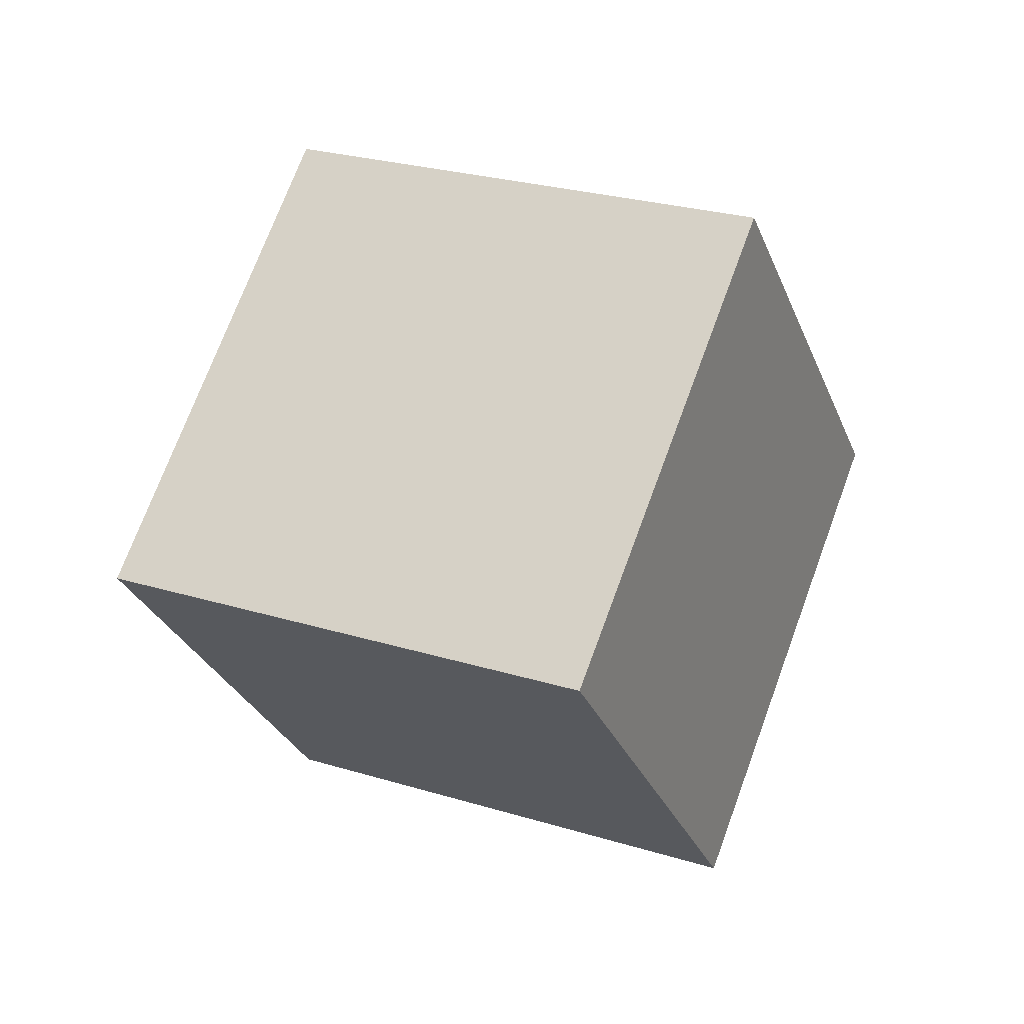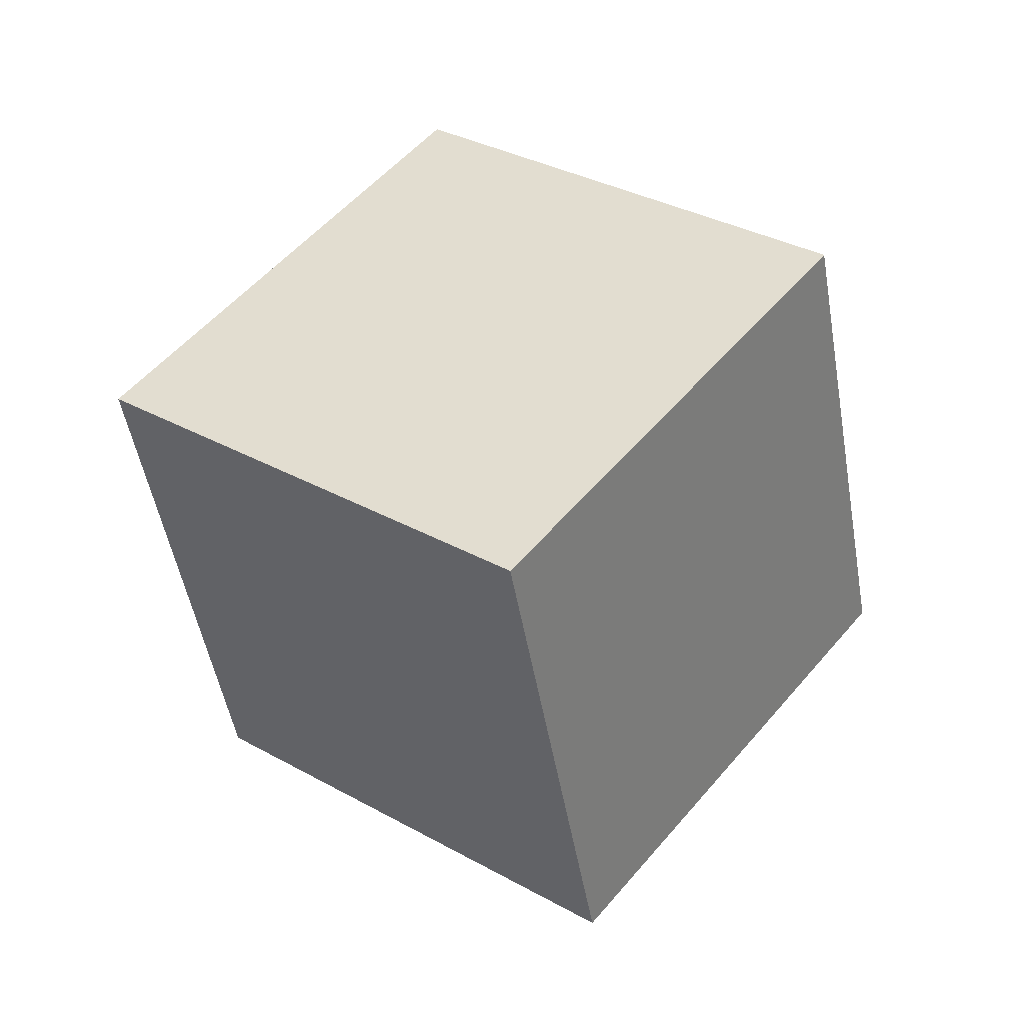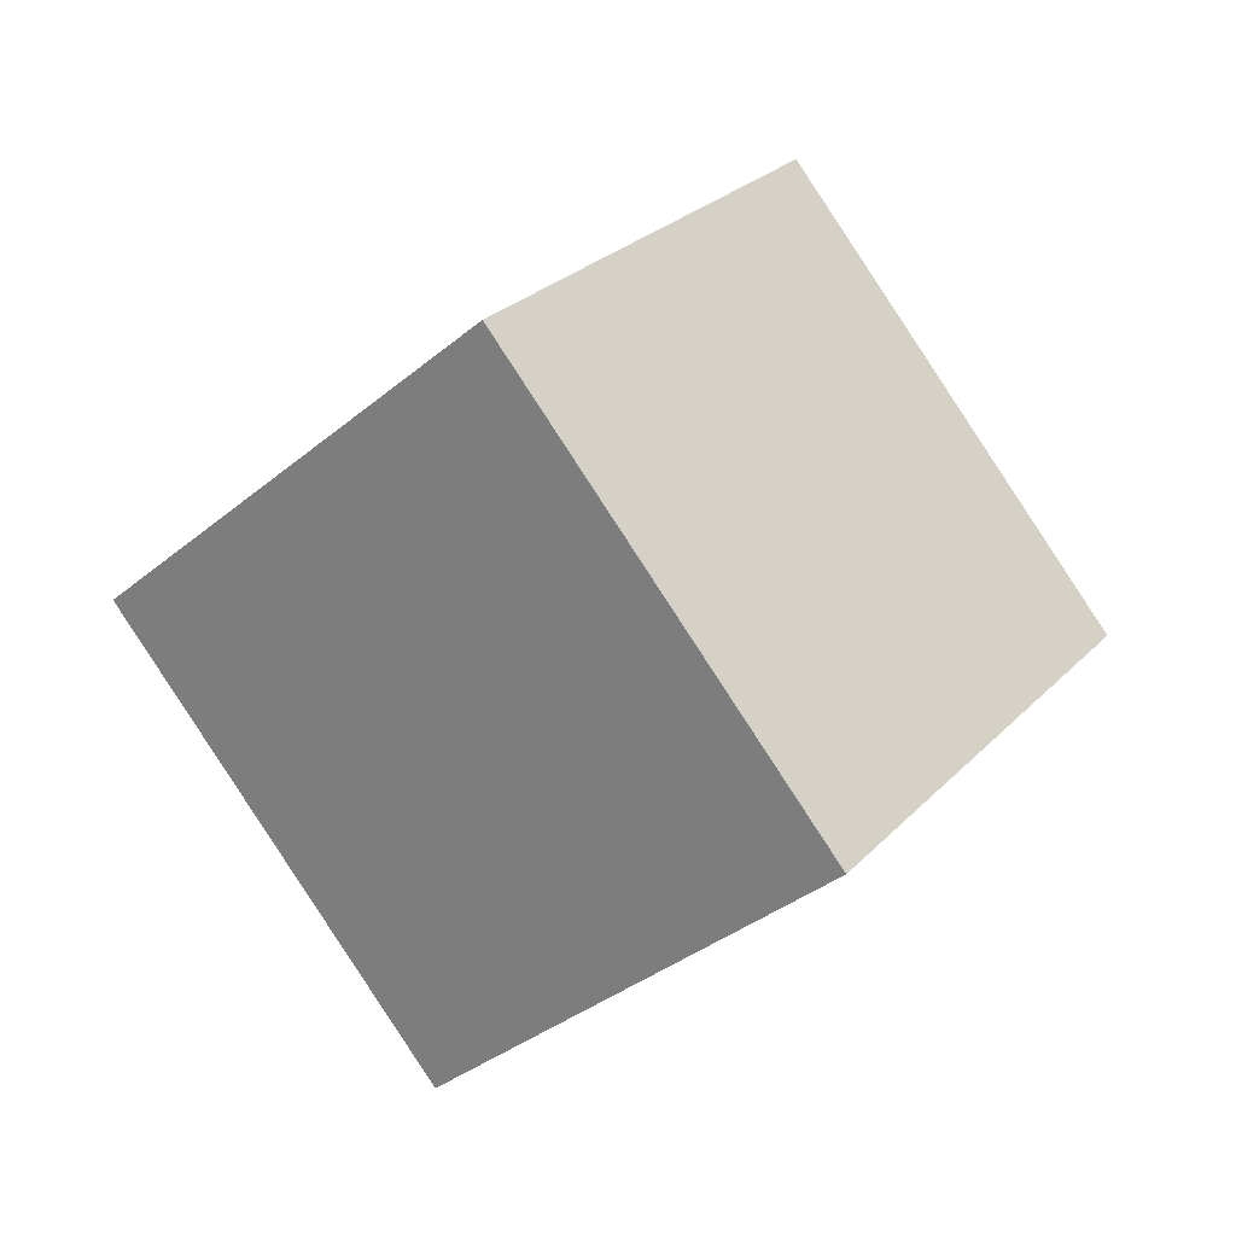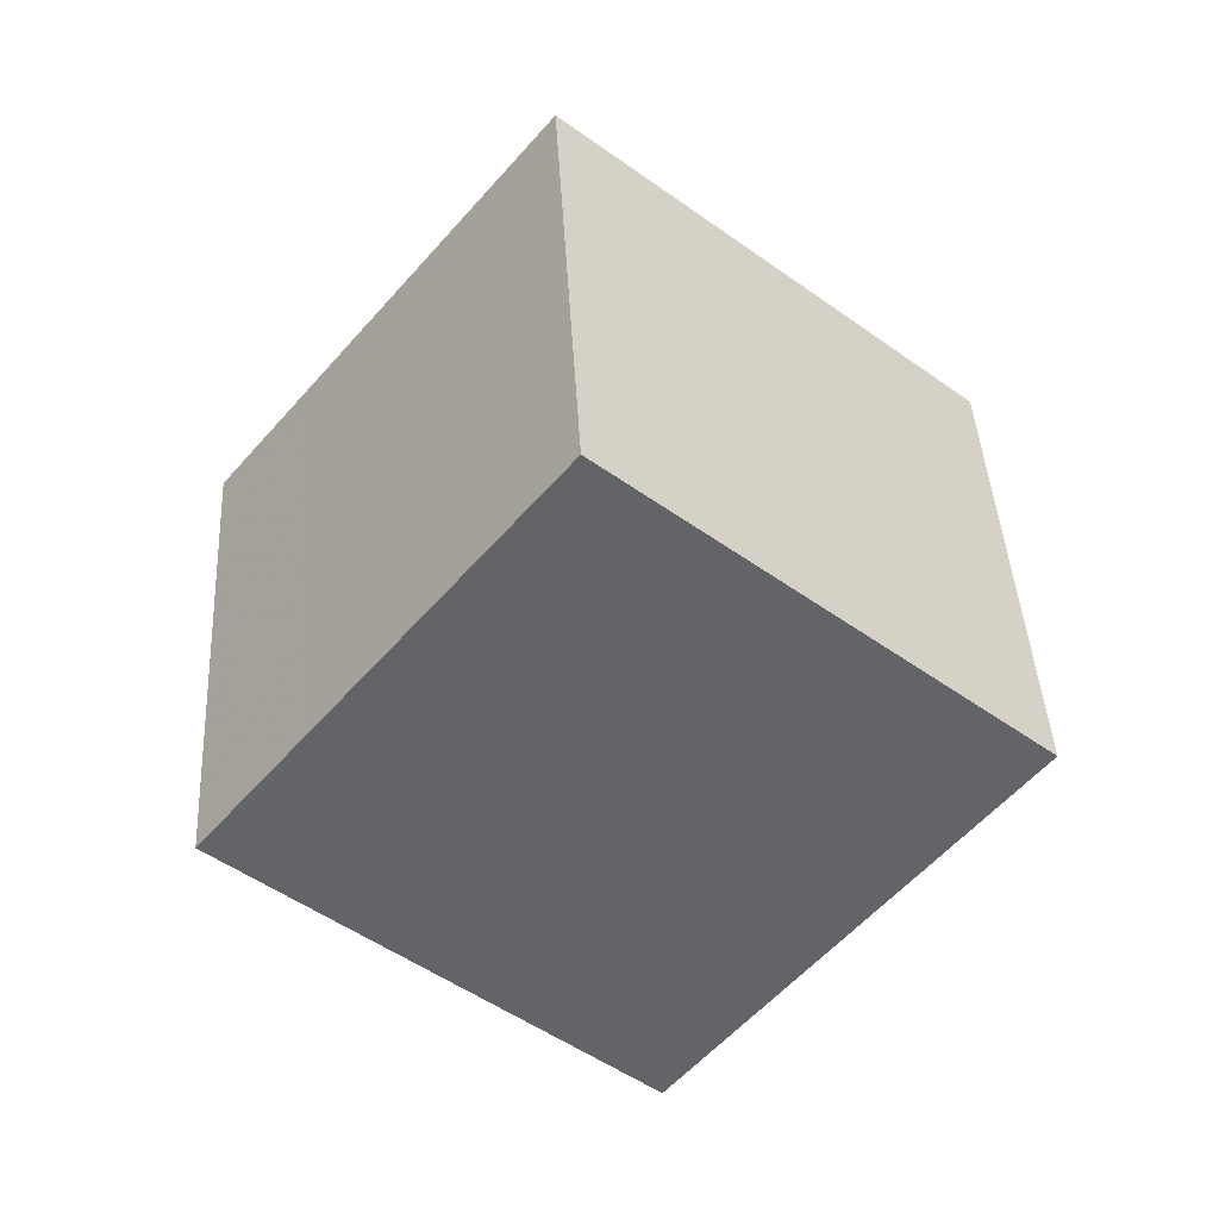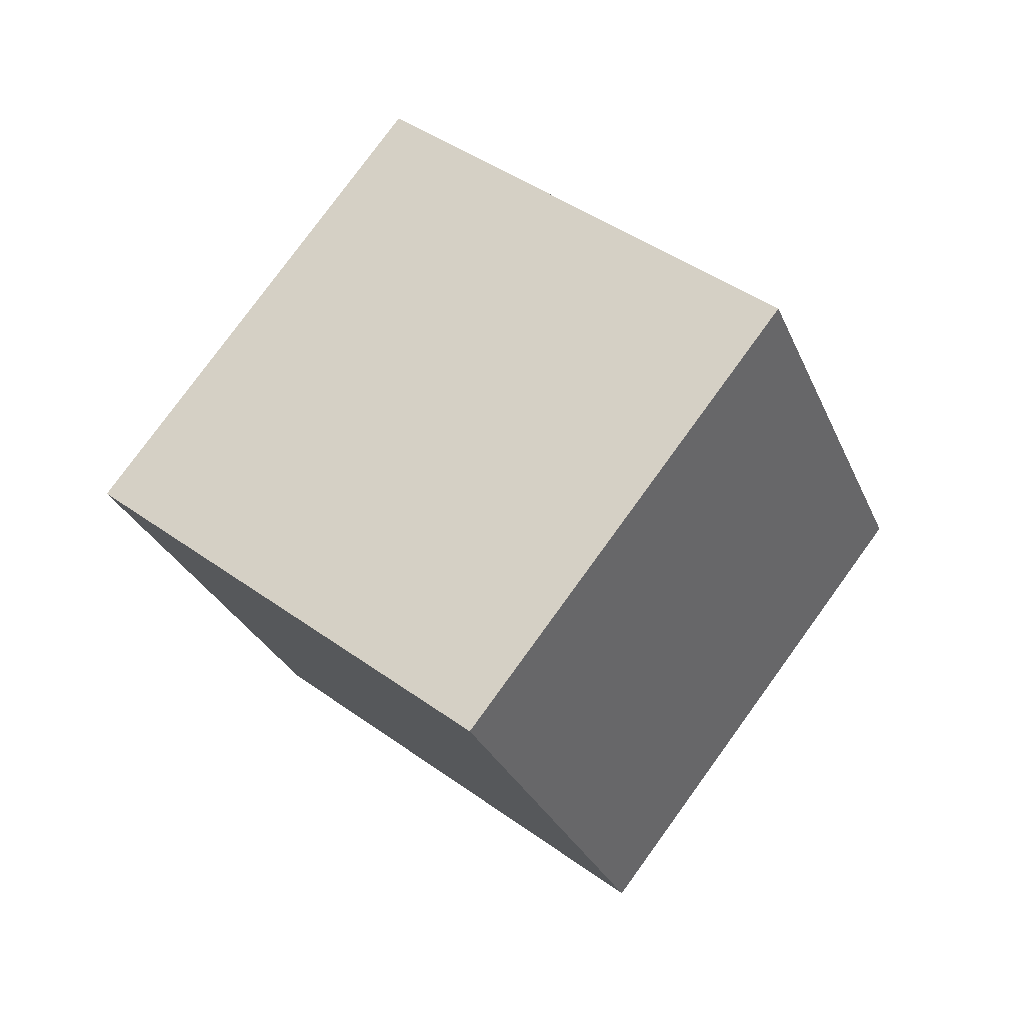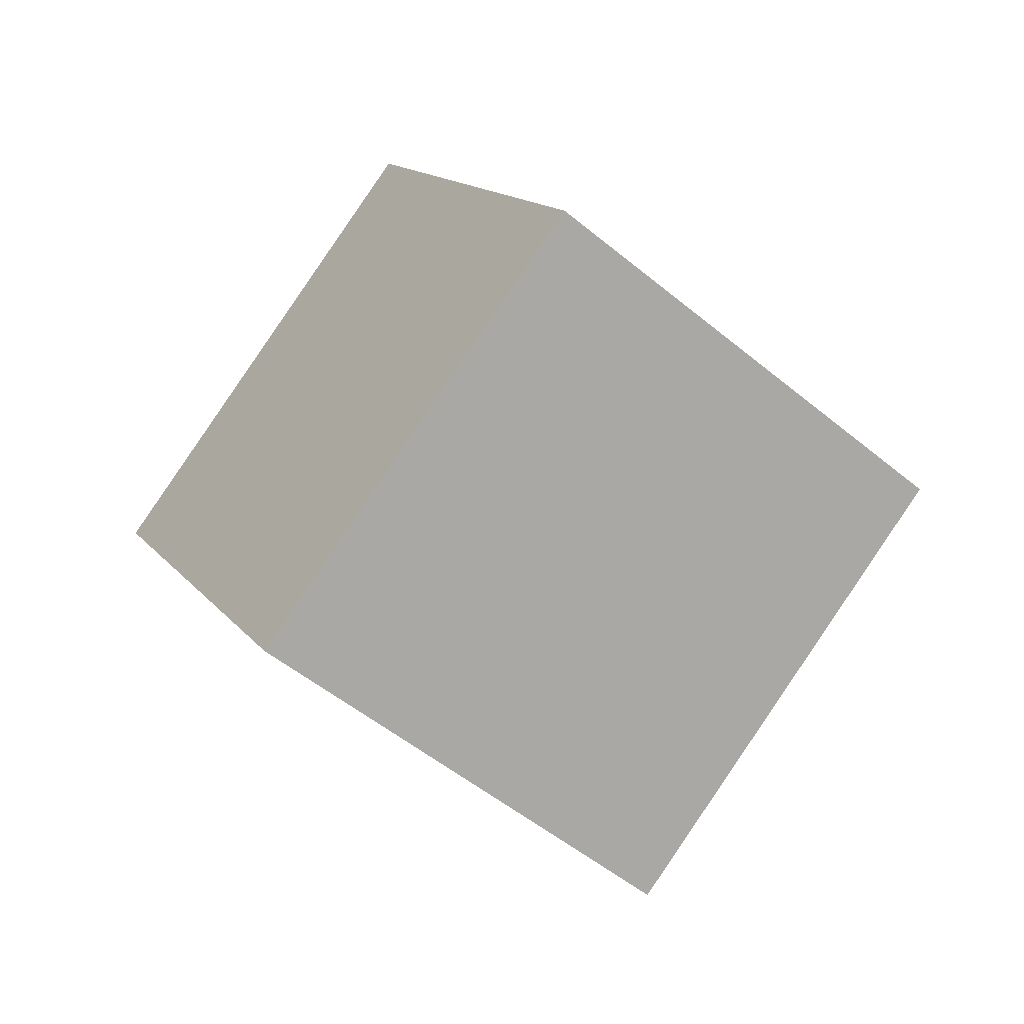
<metadata>
{"format":"obj","ext":"obj","renderer":"f3d","projection":"perspective","resolution":1024,"background":"white","views":[{"elev":14.4,"azim":171.2,"up":"+Y"},{"elev":-52.0,"azim":-116.2,"up":"+Y"},{"elev":-39.8,"azim":-167.0,"up":"+Y"},{"elev":34.4,"azim":-128.7,"up":"+Y"},{"elev":-56.8,"azim":49.6,"up":"+Z"},{"elev":52.2,"azim":68.2,"up":"+Z"}]}
</metadata>
<code>
v 13.06 0.1744 0.7278
v 4.965 -0.6292 -5.095
v 8.856 7.896 5.496
v 0.766 7.093 -0.3259
v 8.943 -6.128 7.313
v 0.8521 -6.932 1.49
v 4.744 1.594 12.08
v -3.347 0.79 6.259
f 2 4 1
f 5 2 1
f 1 4 3
f 3 5 1
f 2 8 4
f 6 2 5
f 6 8 2
f 4 8 3
f 7 5 3
f 3 8 7
f 7 6 5
f 8 6 7

</code>
